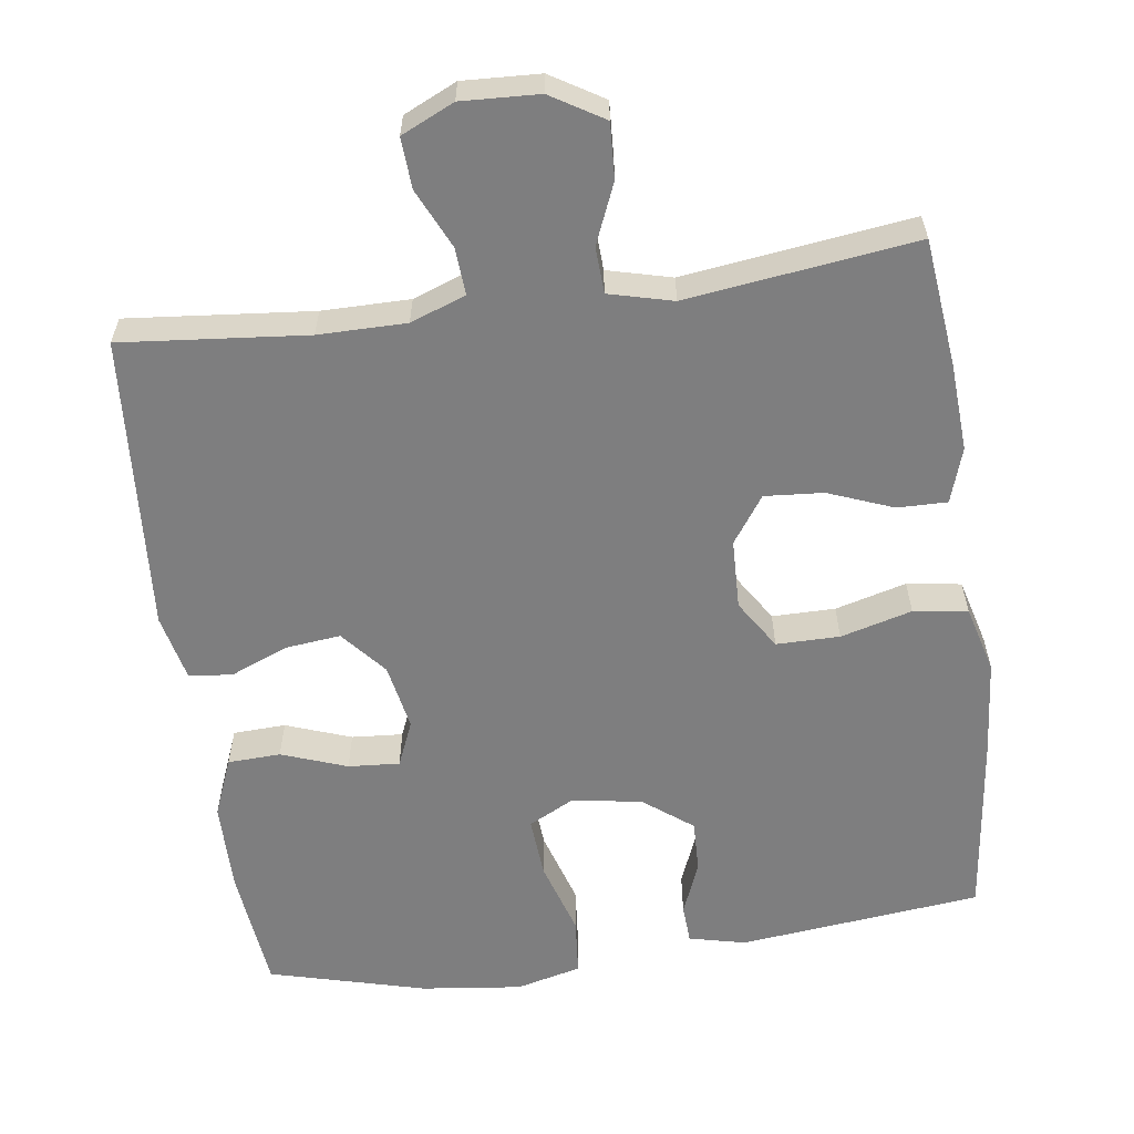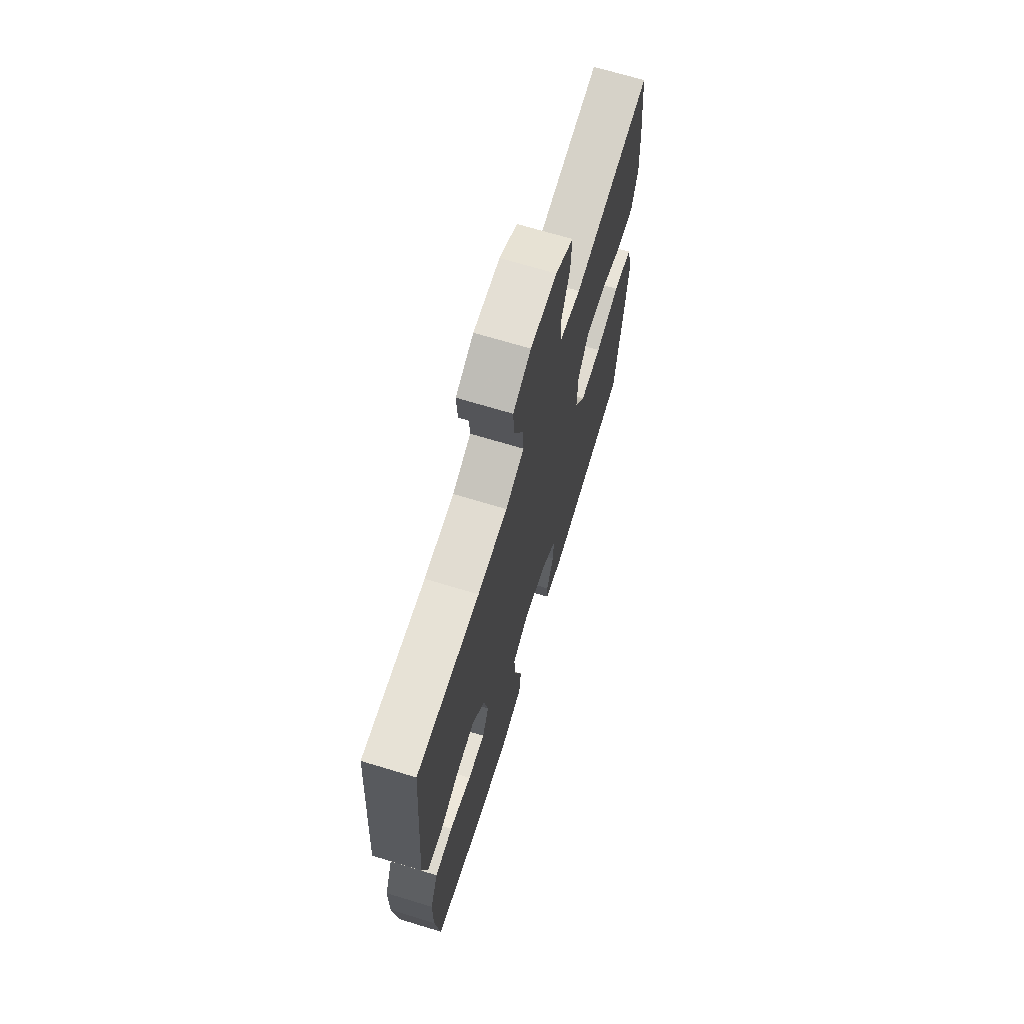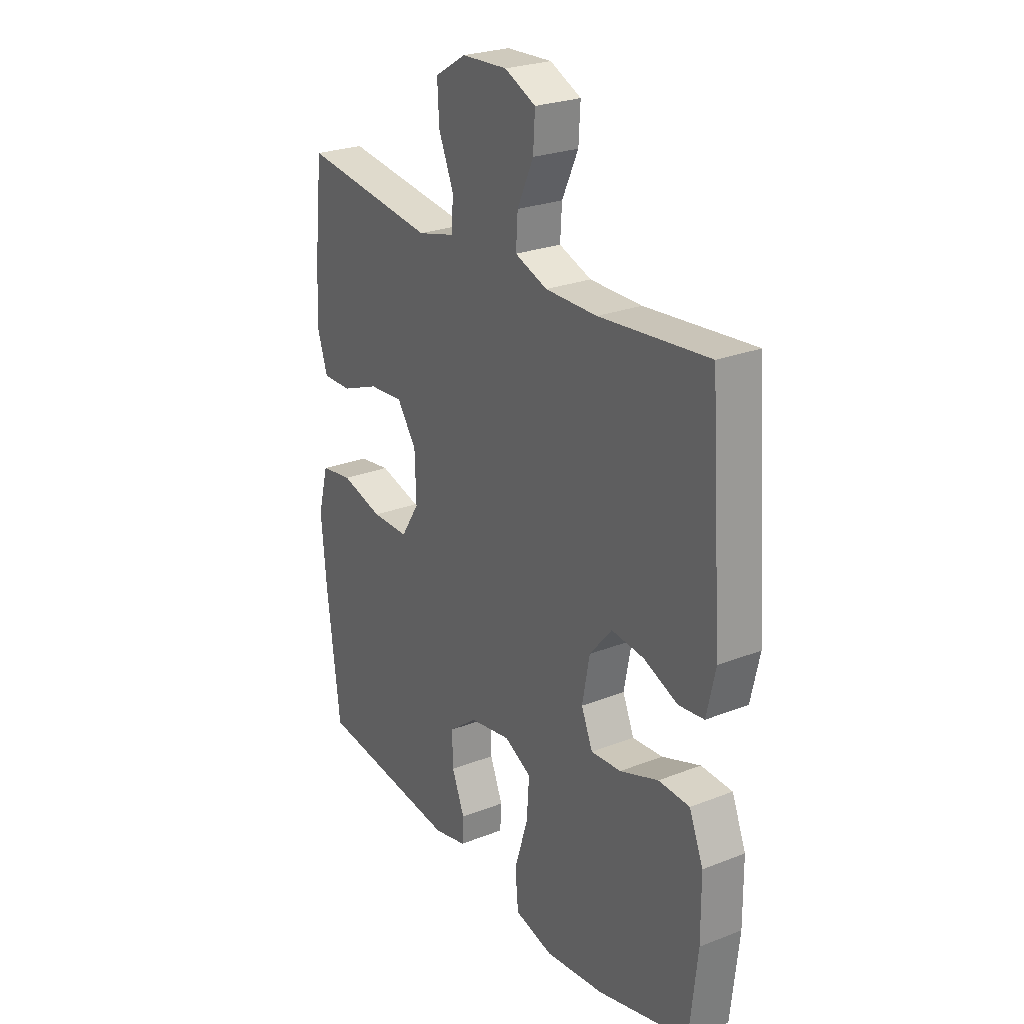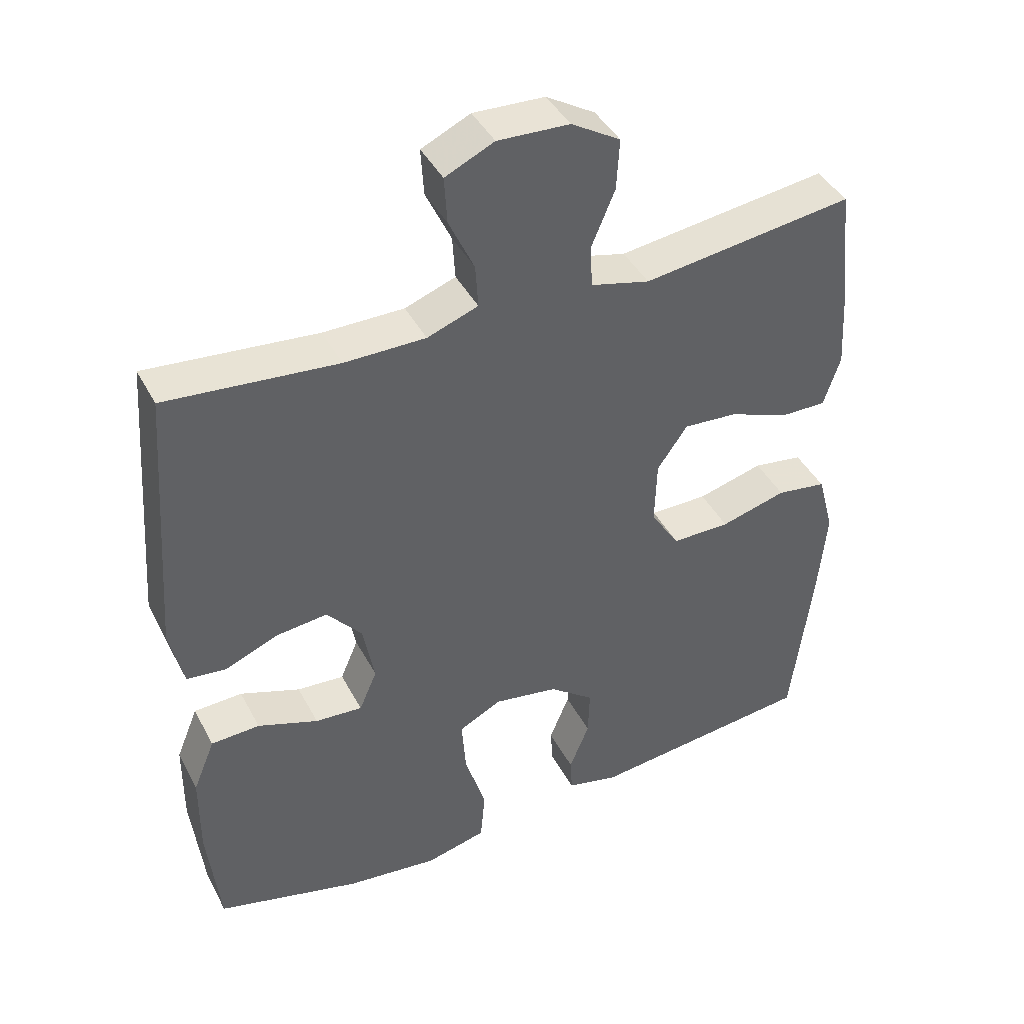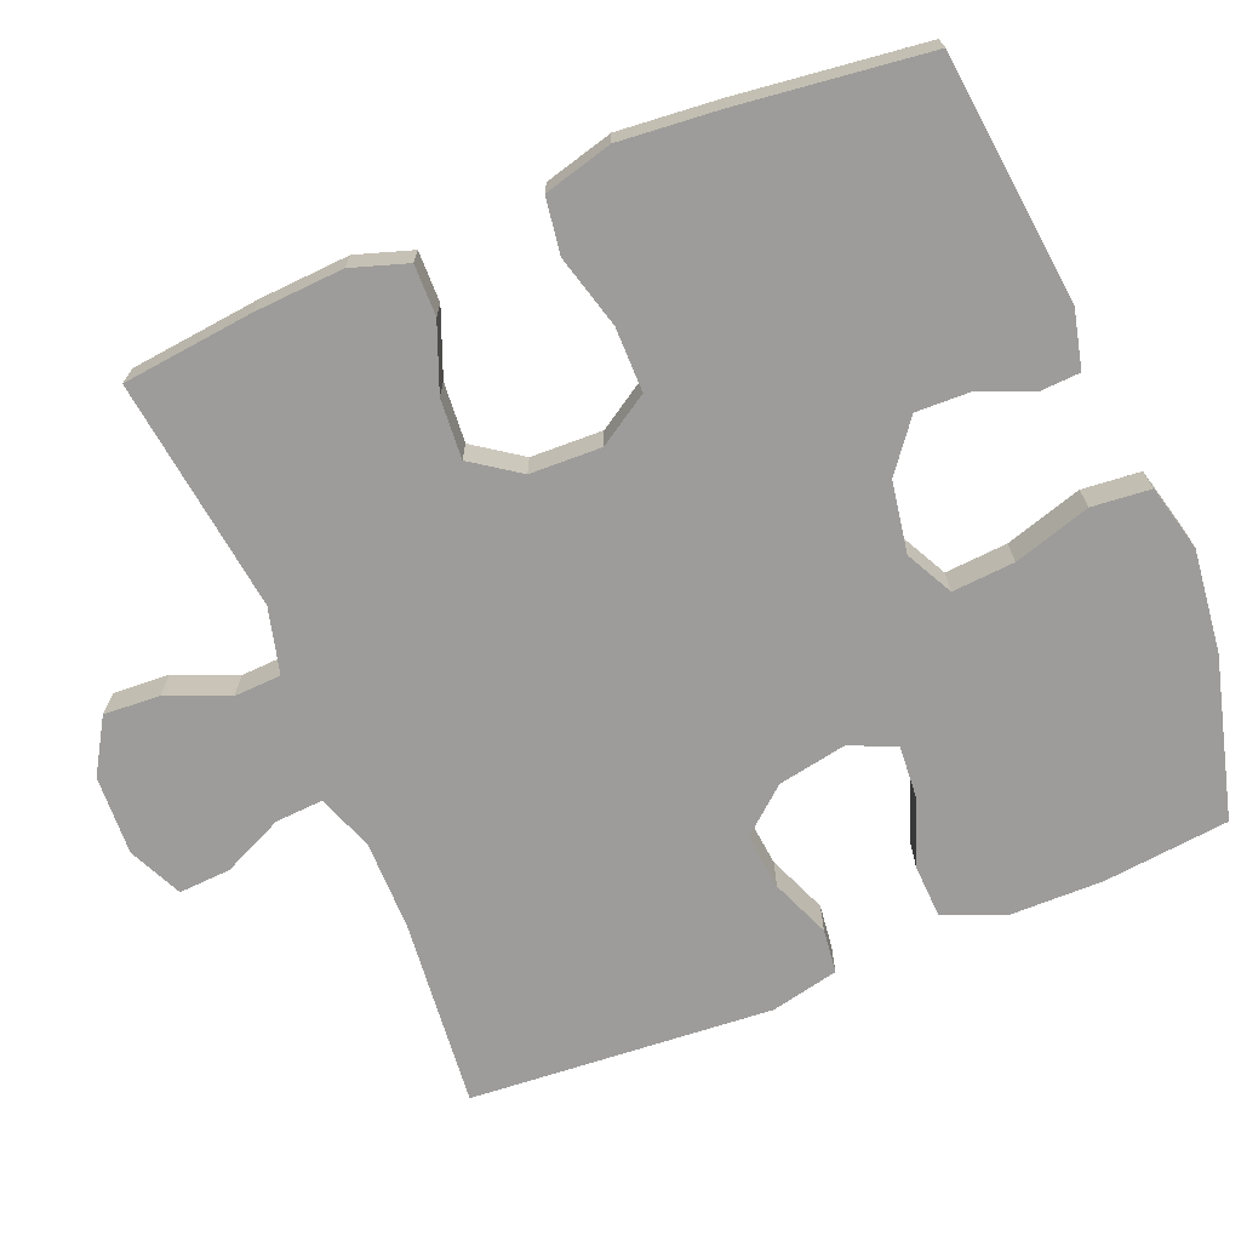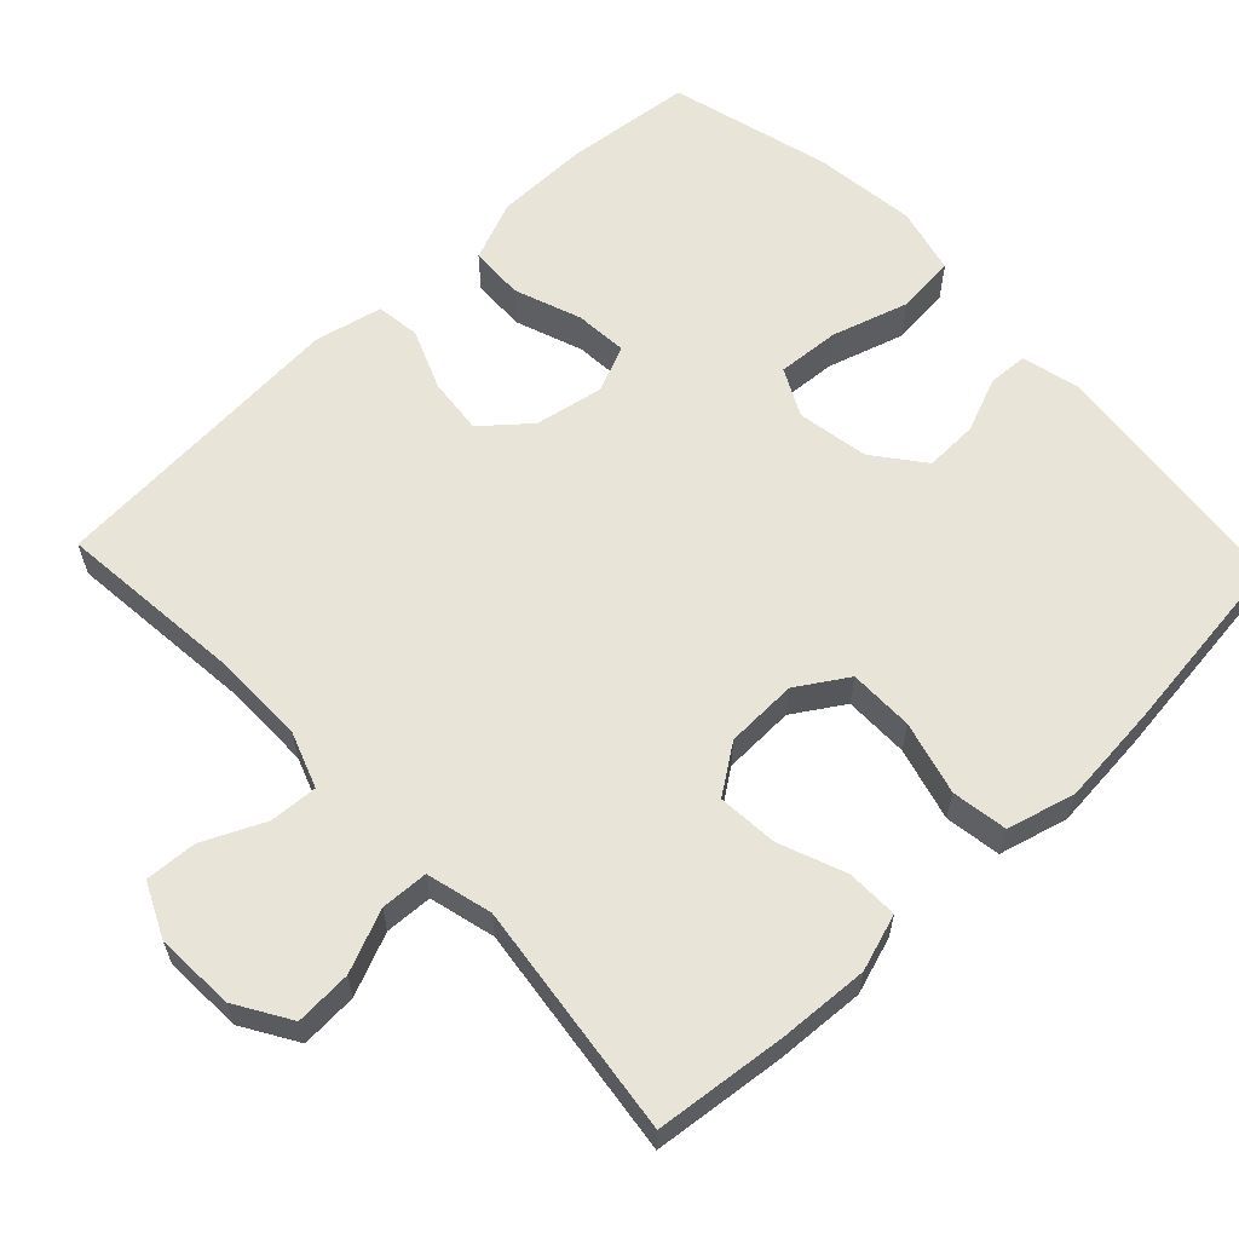
<metadata>
{"format":"obj","ext":"obj","renderer":"f3d","projection":"perspective","resolution":1024,"background":"white","views":[{"elev":-59.5,"azim":7.9,"up":"+Y"},{"elev":69.2,"azim":-73.1,"up":"+Z"},{"elev":25.5,"azim":-122.2,"up":"+Z"},{"elev":42.3,"azim":-26.1,"up":"+Z"},{"elev":-70.2,"azim":112.3,"up":"+Y"},{"elev":61.3,"azim":46.5,"up":"+Y"}]}
</metadata>
<code>
v 0.5 0.07 0.5
v 0.519 0.07 0.328
v 0.526 0.07 0.21
v 0.502 0.07 0.136
v 0.435 0.07 0.137
v 0.348 0.07 0.171
v 0.269 0.07 0.177
v 0.225 0.07 0.114
v 0.222 0.07 0.02
v 0.264 0.07 -0.046
v 0.349 0.07 -0.046
v 0.445 0.07 -0.02
v 0.518 0.07 -0.031
v 0.542 0.07 -0.121
v 0.53 0.07 -0.254
v 0.5 0.07 -0.5
v 0.173 0.07 -0.536
v 0.097 0.07 -0.518
v 0.094 0.07 -0.466
v 0.123 0.07 -0.394
v 0.125 0.07 -0.324
v 0.06 0.07 -0.274
v -0.034 0.07 -0.258
v -0.096 0.07 -0.29
v -0.09 0.07 -0.372
v -0.059 0.07 -0.473
v -0.066 0.07 -0.55
v -0.154 0.07 -0.572
v -0.289 0.07 -0.556
v -0.5 0.07 -0.5
v -0.518 0.07 -0.334
v -0.517 0.07 -0.211
v -0.485 0.07 -0.132
v -0.414 0.07 -0.129
v -0.326 0.07 -0.161
v -0.257 0.07 -0.166
v -0.231 0.07 -0.105
v -0.248 0.07 -0.015
v -0.299 0.07 0.045
v -0.373 0.07 0.037
v -0.451 0.07 0.005
v -0.509 0.07 0.012
v -0.529 0.07 0.101
v -0.5 0.07 0.5
v -0.251 0.07 0.476
v -0.133 0.07 0.476
v -0.059 0.07 0.503
v -0.063 0.07 0.566
v -0.1 0.07 0.646
v -0.104 0.07 0.714
v -0.033 0.07 0.747
v 0.071 0.07 0.742
v 0.142 0.07 0.699
v 0.138 0.07 0.625
v 0.104 0.07 0.544
v 0.107 0.07 0.482
v 0.193 0.07 0.46
v 0.5 0 0.5
v 0.519 0 0.328
v 0.526 0 0.21
v 0.502 0 0.136
v 0.435 0 0.137
v 0.348 0 0.171
v 0.269 0 0.177
v 0.225 0 0.114
v 0.222 0 0.02
v 0.264 0 -0.046
v 0.349 0 -0.046
v 0.445 0 -0.02
v 0.518 0 -0.031
v 0.542 0 -0.121
v 0.53 0 -0.254
v 0.5 0 -0.5
v 0.173 0 -0.536
v 0.097 0 -0.518
v 0.094 0 -0.466
v 0.123 0 -0.394
v 0.125 0 -0.324
v 0.06 0 -0.274
v -0.034 0 -0.258
v -0.096 0 -0.29
v -0.09 0 -0.372
v -0.059 0 -0.473
v -0.066 0 -0.55
v -0.154 0 -0.572
v -0.289 0 -0.556
v -0.5 0 -0.5
v -0.518 0 -0.334
v -0.517 0 -0.211
v -0.485 0 -0.132
v -0.414 0 -0.129
v -0.326 0 -0.161
v -0.257 0 -0.166
v -0.231 0 -0.105
v -0.248 0 -0.015
v -0.299 0 0.045
v -0.373 0 0.037
v -0.451 0 0.005
v -0.509 0 0.012
v -0.529 0 0.101
v -0.5 0 0.5
v -0.251 0 0.476
v -0.133 0 0.476
v -0.059 0 0.503
v -0.063 0 0.566
v -0.1 0 0.646
v -0.104 0 0.714
v -0.033 0 0.747
v 0.071 0 0.742
v 0.142 0 0.699
v 0.138 0 0.625
v 0.104 0 0.544
v 0.107 0 0.482
v 0.193 0 0.46
f 53 54 55
f 52 53 55
f 51 52 55
f 50 51 55
f 49 50 55
f 48 49 55
f 47 48 55 56
f 46 47 56 57
f 43 44 45
f 42 43 45
f 41 42 45
f 40 41 45
f 45 46 57
f 40 45 57
f 39 40 57
f 33 34 35
f 32 33 35
f 31 32 35
f 30 31 35
f 29 30 35
f 28 29 35
f 27 28 35
f 26 27 35
f 25 26 35
f 24 25 35 36
f 23 24 36 37
f 18 19 20
f 17 18 20
f 16 17 20
f 15 16 20
f 14 15 20
f 13 14 20
f 12 13 20
f 11 12 20
f 10 11 20 21
f 9 10 21 22
f 4 5 6
f 3 4 6
f 2 3 6
f 1 2 6
f 57 1 6
f 57 6 7
f 57 7 8
f 39 57 8
f 38 39 8
f 23 37 38
f 22 23 38
f 9 22 38
f 8 9 38
f 112 111 110
f 112 110 109
f 112 109 108
f 112 108 107
f 112 107 106
f 112 106 105
f 113 112 105 104
f 114 113 104 103
f 102 101 100
f 102 100 99
f 102 99 98
f 102 98 97
f 114 103 102
f 114 102 97
f 114 97 96
f 92 91 90
f 92 90 89
f 92 89 88
f 92 88 87
f 92 87 86
f 92 86 85
f 92 85 84
f 92 84 83
f 92 83 82
f 93 92 82 81
f 94 93 81 80
f 77 76 75
f 77 75 74
f 77 74 73
f 77 73 72
f 77 72 71
f 77 71 70
f 77 70 69
f 77 69 68
f 78 77 68 67
f 79 78 67 66
f 63 62 61
f 63 61 60
f 63 60 59
f 63 59 58
f 63 58 114
f 64 63 114
f 65 64 114
f 65 114 96
f 65 96 95
f 95 94 80
f 95 80 79
f 95 79 66
f 95 66 65
f 1 58 59 2
f 2 59 60 3
f 3 60 61 4
f 4 61 62 5
f 5 62 63 6
f 6 63 64 7
f 7 64 65 8
f 8 65 66 9
f 9 66 67 10
f 10 67 68 11
f 11 68 69 12
f 12 69 70 13
f 13 70 71 14
f 14 71 72 15
f 15 72 73 16
f 16 73 74 17
f 17 74 75 18
f 18 75 76 19
f 19 76 77 20
f 20 77 78 21
f 21 78 79 22
f 22 79 80 23
f 23 80 81 24
f 24 81 82 25
f 25 82 83 26
f 26 83 84 27
f 27 84 85 28
f 28 85 86 29
f 29 86 87 30
f 30 87 88 31
f 31 88 89 32
f 32 89 90 33
f 33 90 91 34
f 34 91 92 35
f 35 92 93 36
f 36 93 94 37
f 37 94 95 38
f 38 95 96 39
f 39 96 97 40
f 40 97 98 41
f 41 98 99 42
f 42 99 100 43
f 43 100 101 44
f 44 101 102 45
f 45 102 103 46
f 46 103 104 47
f 47 104 105 48
f 48 105 106 49
f 49 106 107 50
f 50 107 108 51
f 51 108 109 52
f 52 109 110 53
f 53 110 111 54
f 54 111 112 55
f 55 112 113 56
f 56 113 114 57
f 57 114 58 1

</code>
